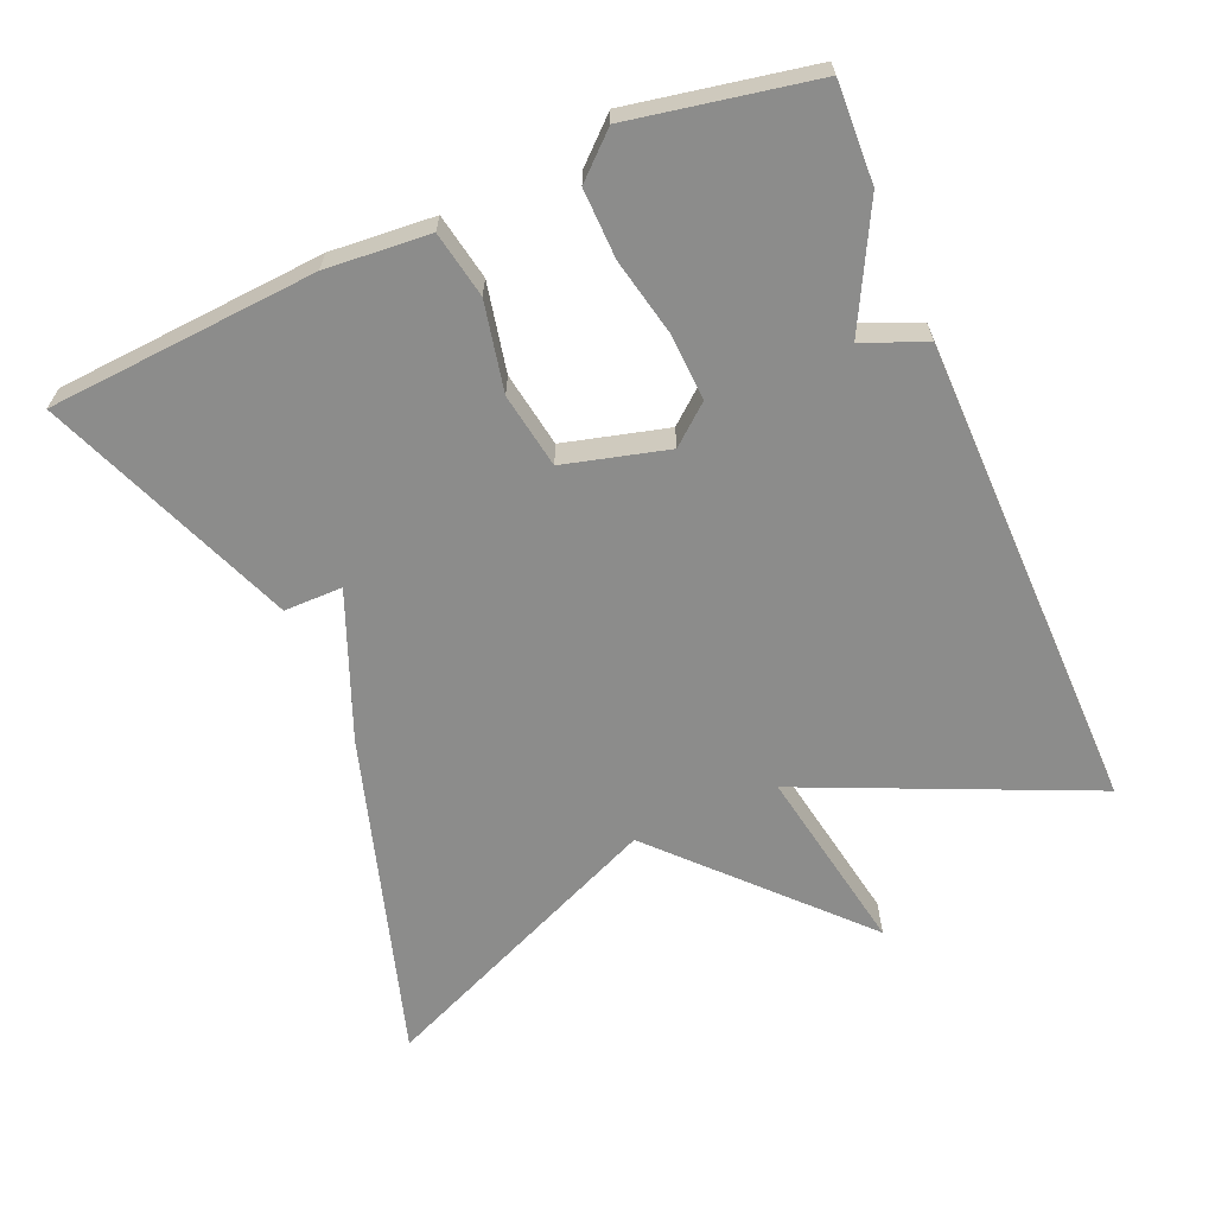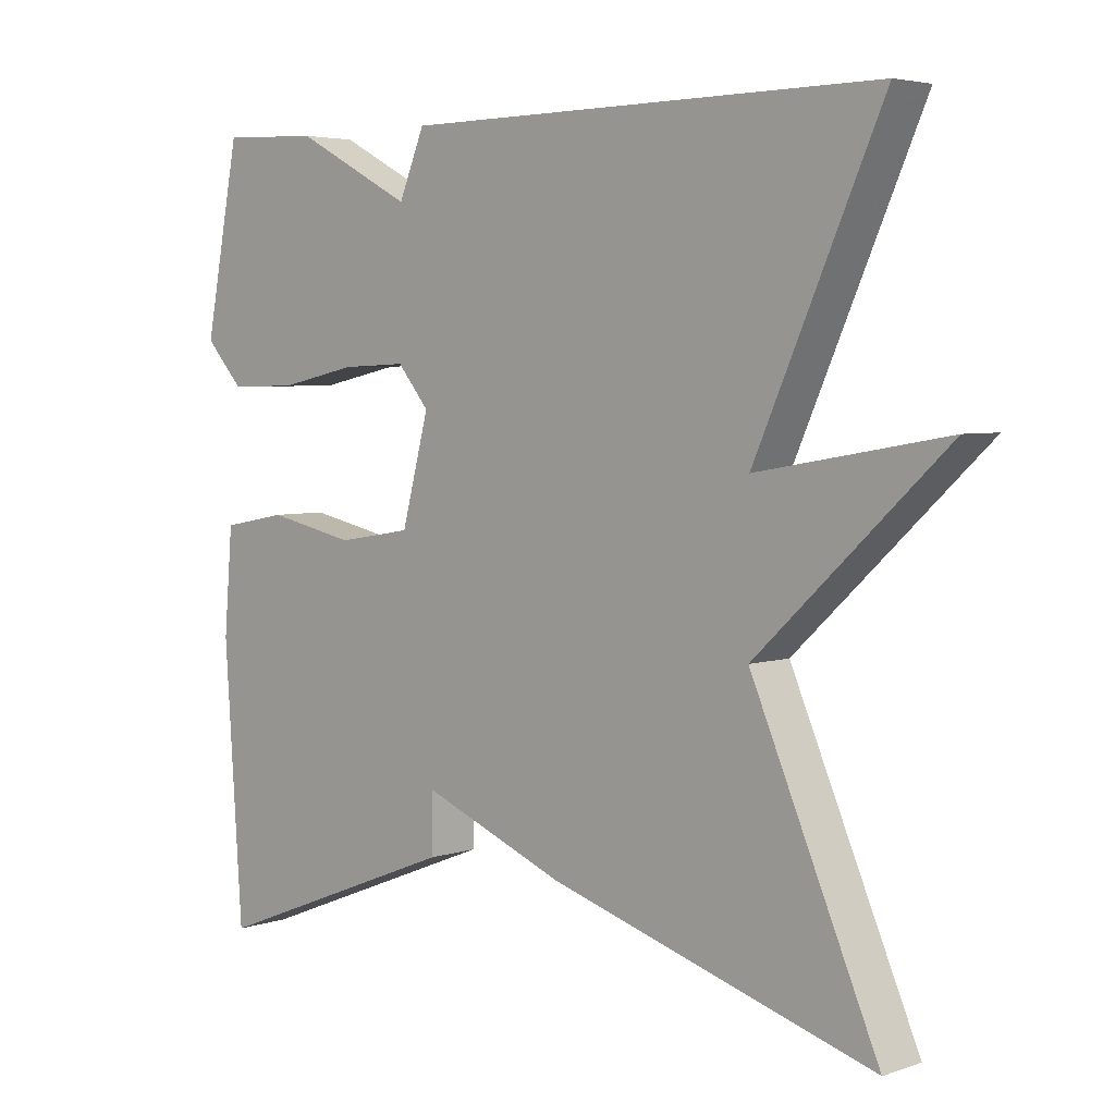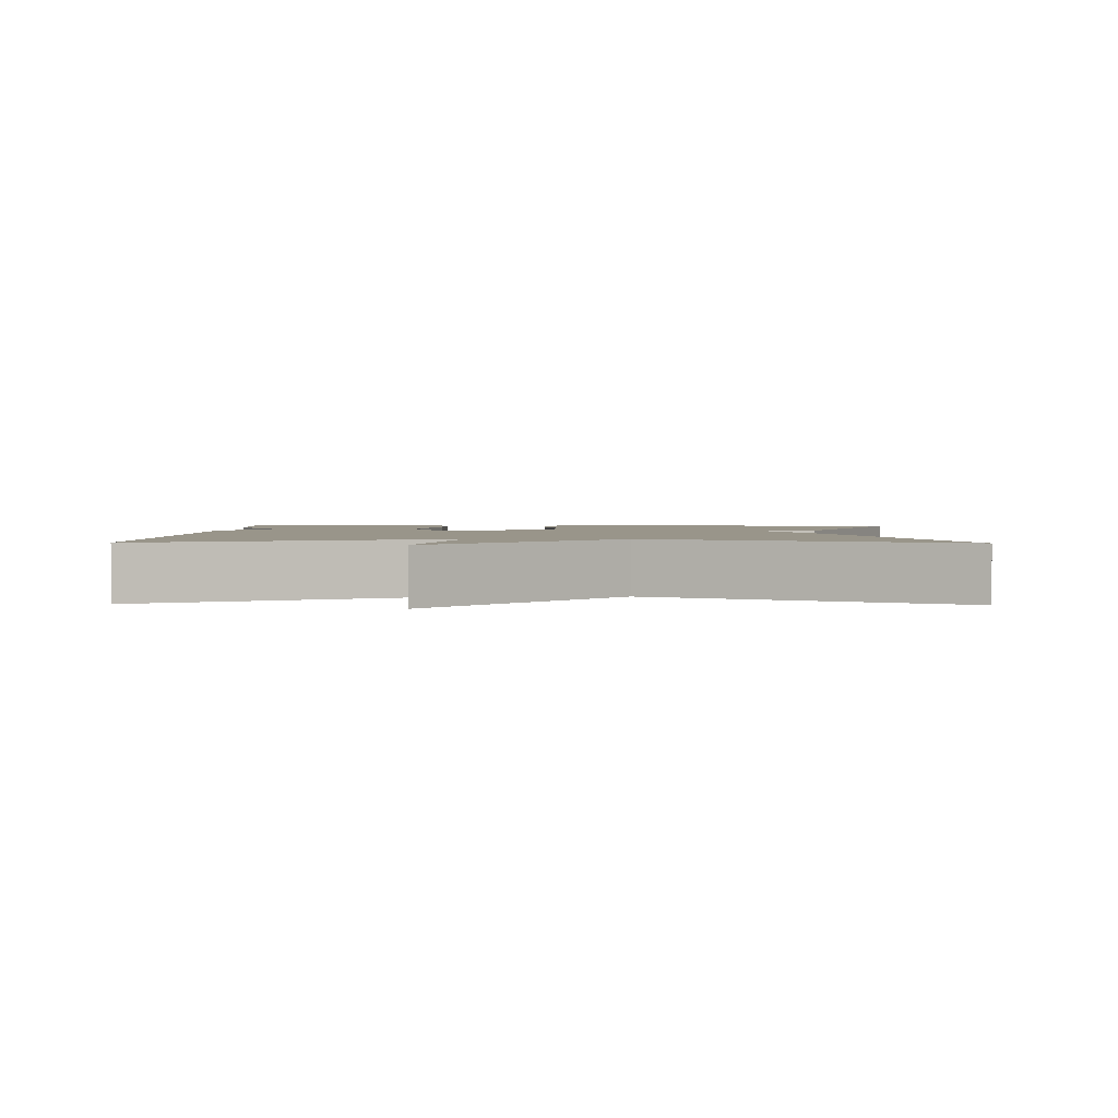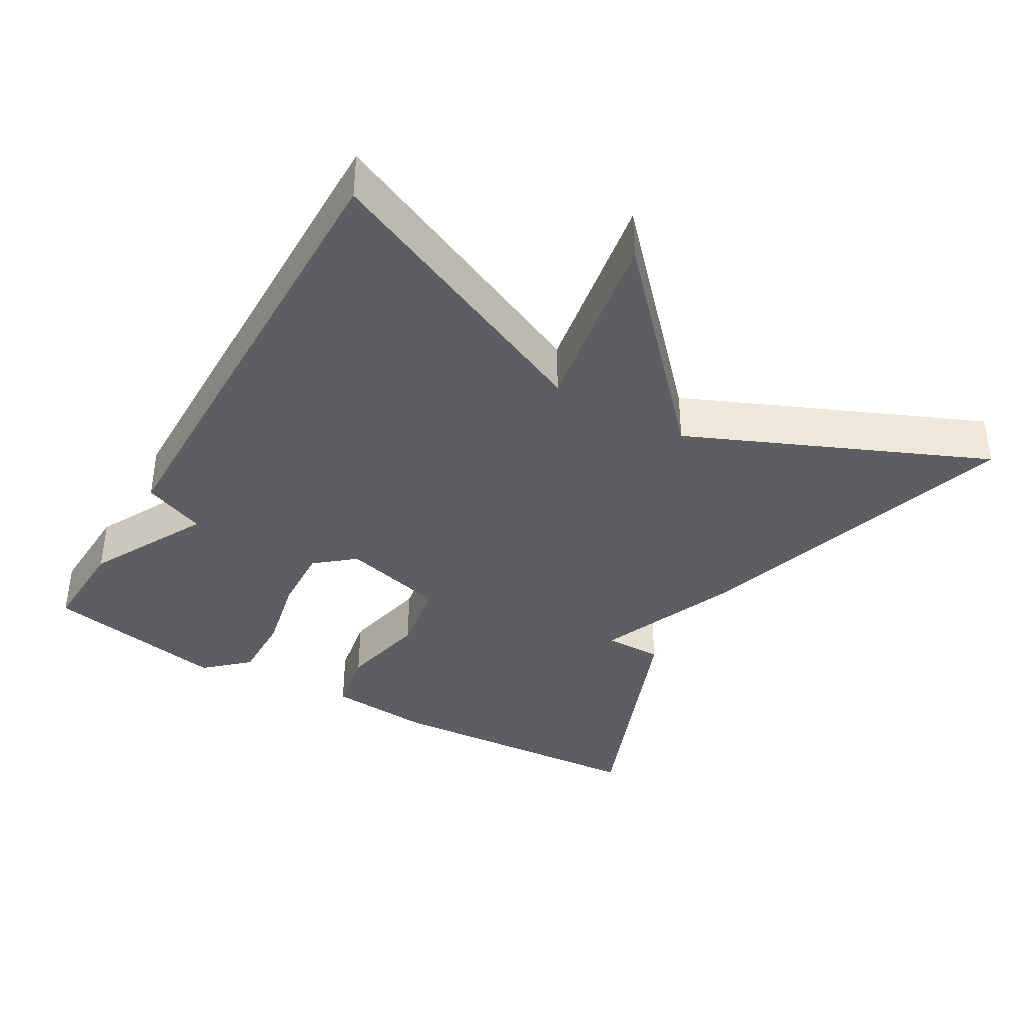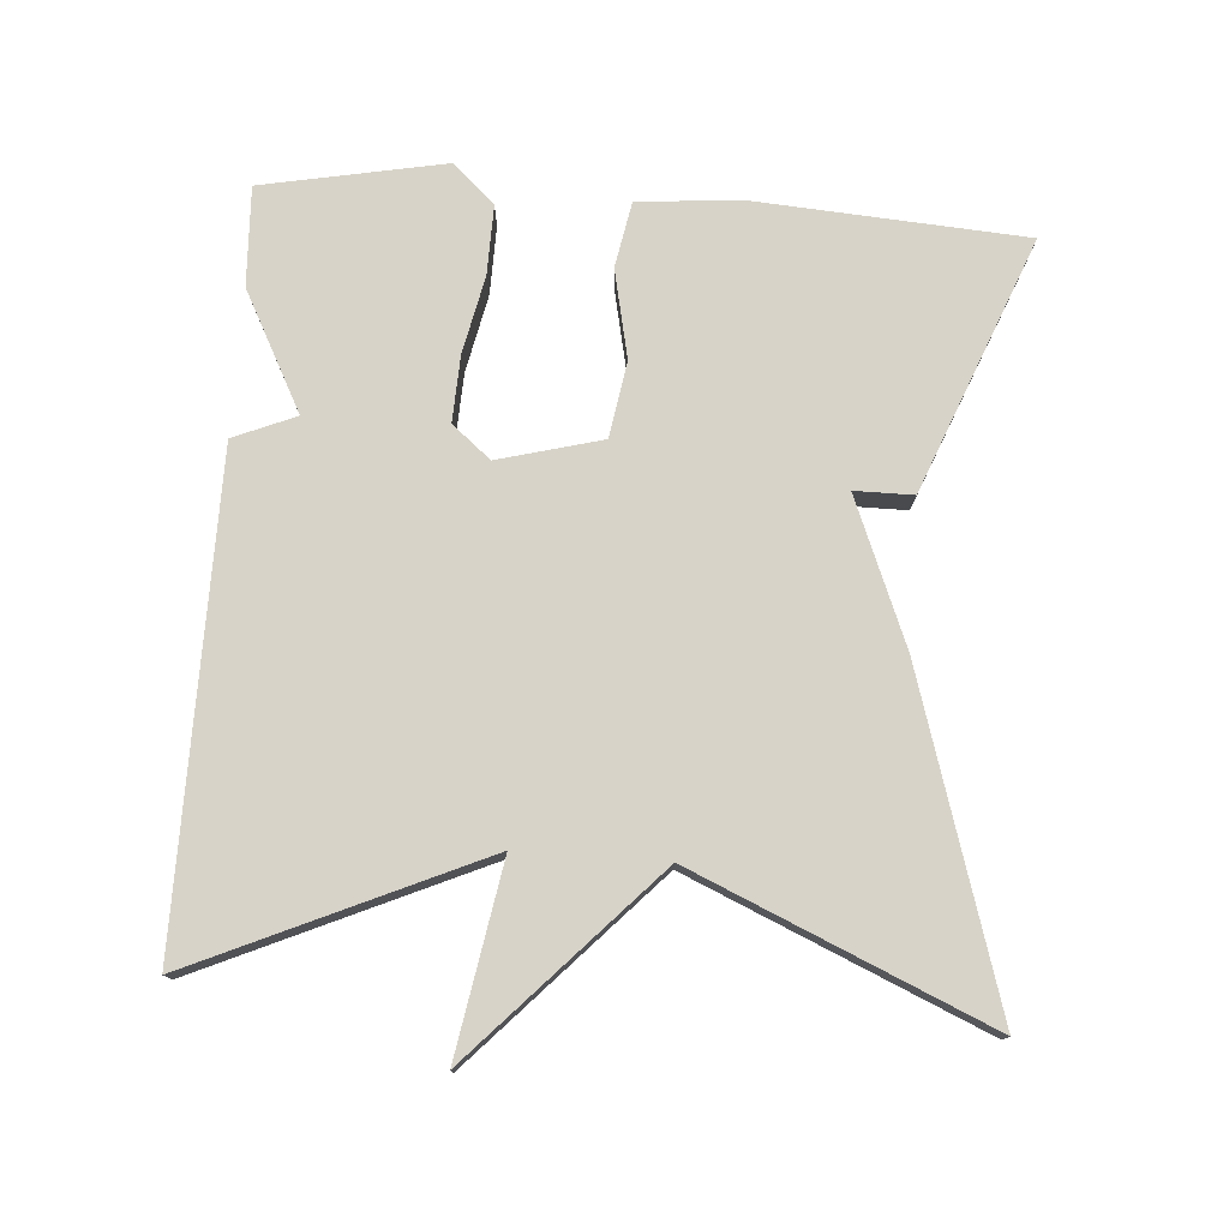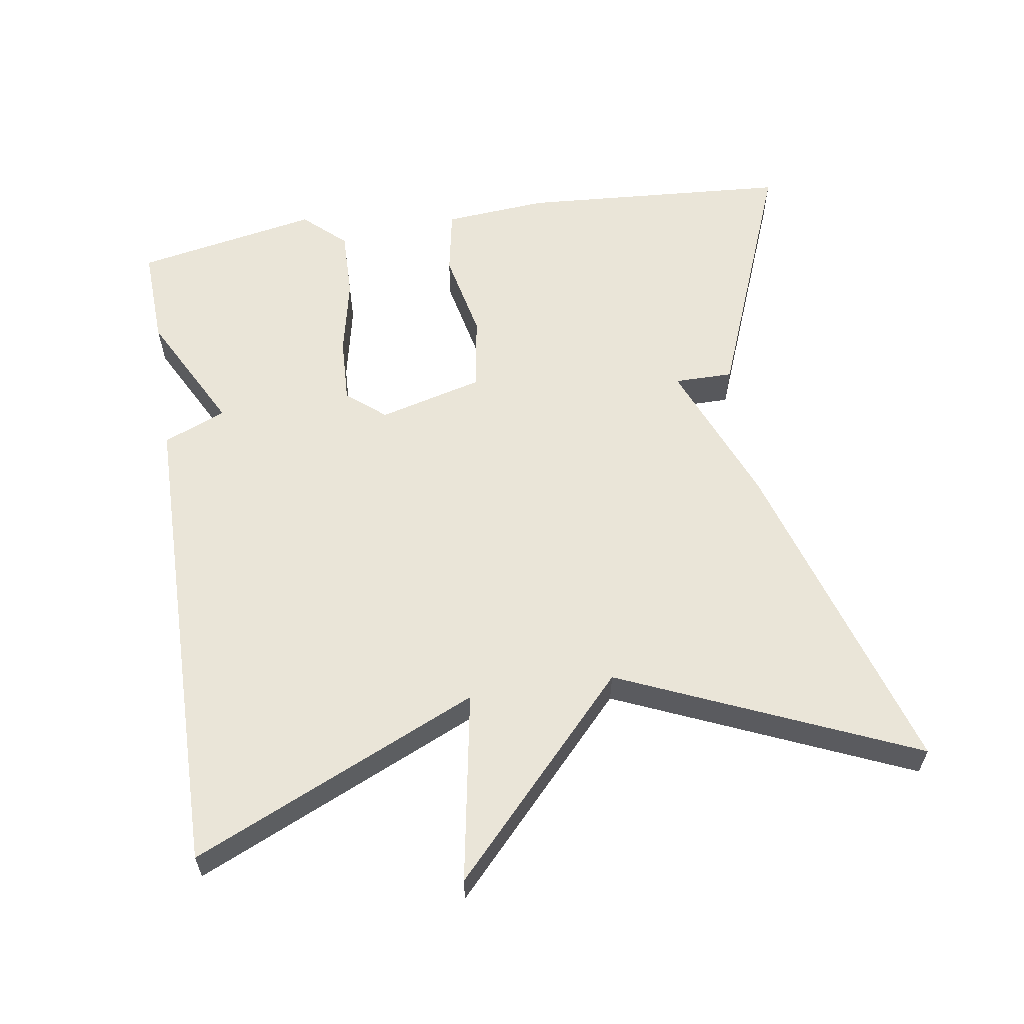
<metadata>
{"format":"obj","ext":"obj","renderer":"f3d","projection":"perspective","resolution":1024,"background":"white","views":[{"elev":-64.1,"azim":-66.7,"up":"+Y"},{"elev":4.4,"azim":42.9,"up":"+Z"},{"elev":2.0,"azim":91.3,"up":"+Y"},{"elev":-37.8,"azim":59.9,"up":"+Y"},{"elev":76.9,"azim":94.1,"up":"+Y"},{"elev":59.6,"azim":81.2,"up":"+Y"}]}
</metadata>
<code>
v -0.5 0.07 -0.5
v -0.525 0.07 -0.128
v -0.513 0.07 0.015
v -0.422 0.07 0.032
v -0.3 0.07 0.006
v -0.196 0.07 0.023
v -0.158 0.07 0.166
v -0.202 0.07 0.219
v -0.293 0.07 0.215
v -0.401 0.07 0.192
v -0.496 0.07 0.19
v -0.549 0.07 0.248
v -0.5 0.07 0.5
v -0.363 0.07 0.494
v -0.199 0.07 0.408
v -0.163 0.07 0.494
v 0.5 0.07 0.5
v 0.324 0.07 0.106
v 0.586 0.07 0.152
v 0.324 0.07 -0.094
v 0.5 0.07 -0.5
v 0.049 0.07 -0.362
v -0.151 0.07 -0.281
v -0.151 0.07 -0.362
v -0.5 0 -0.5
v -0.525 0 -0.128
v -0.513 0 0.015
v -0.422 0 0.032
v -0.3 0 0.006
v -0.196 0 0.023
v -0.158 0 0.166
v -0.202 0 0.219
v -0.293 0 0.215
v -0.401 0 0.192
v -0.496 0 0.19
v -0.549 0 0.248
v -0.5 0 0.5
v -0.363 0 0.494
v -0.199 0 0.408
v -0.163 0 0.494
v 0.5 0 0.5
v 0.324 0 0.106
v 0.586 0 0.152
v 0.324 0 -0.094
v 0.5 0 -0.5
v 0.049 0 -0.362
v -0.151 0 -0.281
v -0.151 0 -0.362
f 3 4 5
f 2 3 5
f 1 2 5
f 24 1 5
f 23 24 5
f 23 5 6
f 22 23 6
f 21 22 6
f 20 21 6
f 18 19 20
f 18 20 6 7
f 18 7 8
f 17 18 8
f 16 17 8
f 15 16 8
f 13 14 15
f 12 13 15
f 11 12 15
f 10 11 15
f 9 10 15
f 8 9 15
f 29 28 27
f 29 27 26
f 29 26 25
f 29 25 48
f 29 48 47
f 30 29 47
f 30 47 46
f 30 46 45
f 30 45 44
f 44 43 42
f 31 30 44 42
f 32 31 42
f 32 42 41
f 32 41 40
f 32 40 39
f 39 38 37
f 39 37 36
f 39 36 35
f 39 35 34
f 39 34 33
f 39 33 32
f 1 25 26 2
f 2 26 27 3
f 3 27 28 4
f 4 28 29 5
f 5 29 30 6
f 6 30 31 7
f 7 31 32 8
f 8 32 33 9
f 9 33 34 10
f 10 34 35 11
f 11 35 36 12
f 12 36 37 13
f 13 37 38 14
f 14 38 39 15
f 15 39 40 16
f 16 40 41 17
f 17 41 42 18
f 18 42 43 19
f 19 43 44 20
f 20 44 45 21
f 21 45 46 22
f 22 46 47 23
f 23 47 48 24
f 24 48 25 1

</code>
